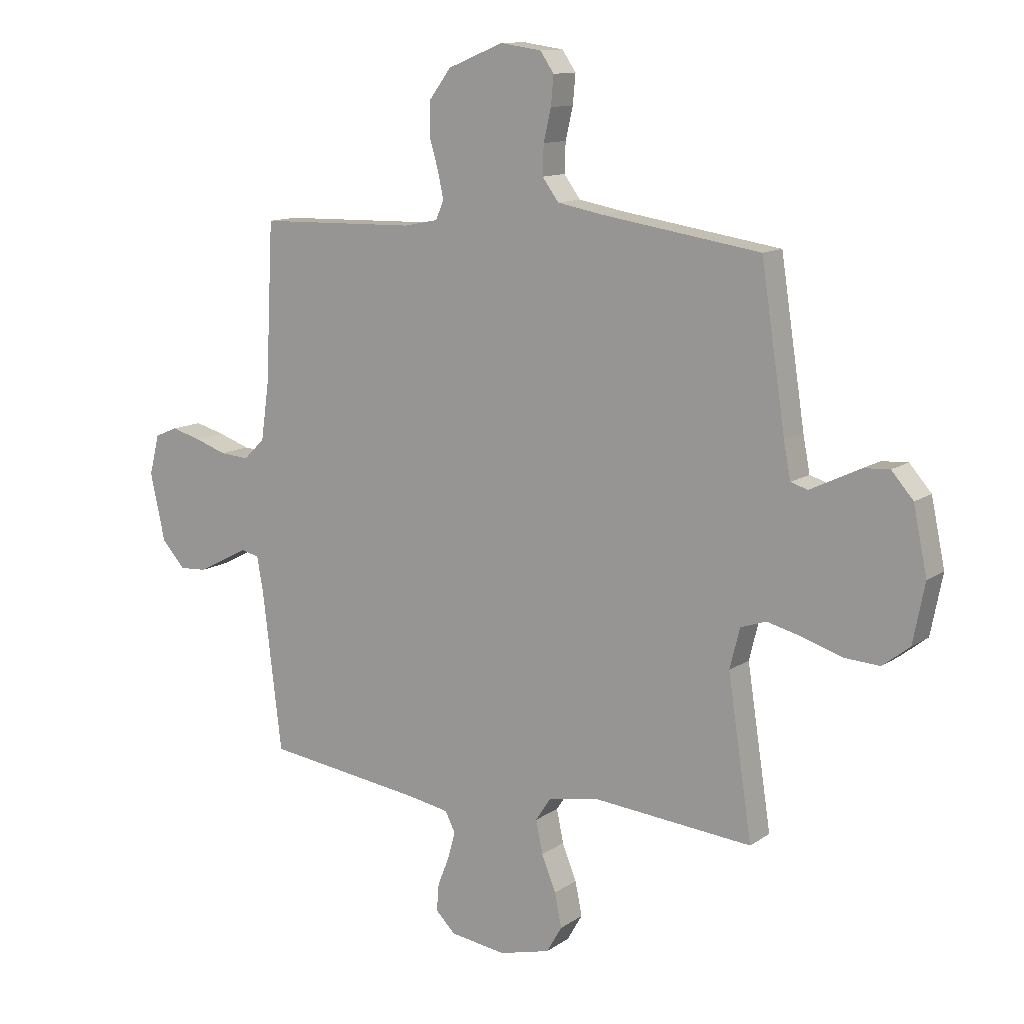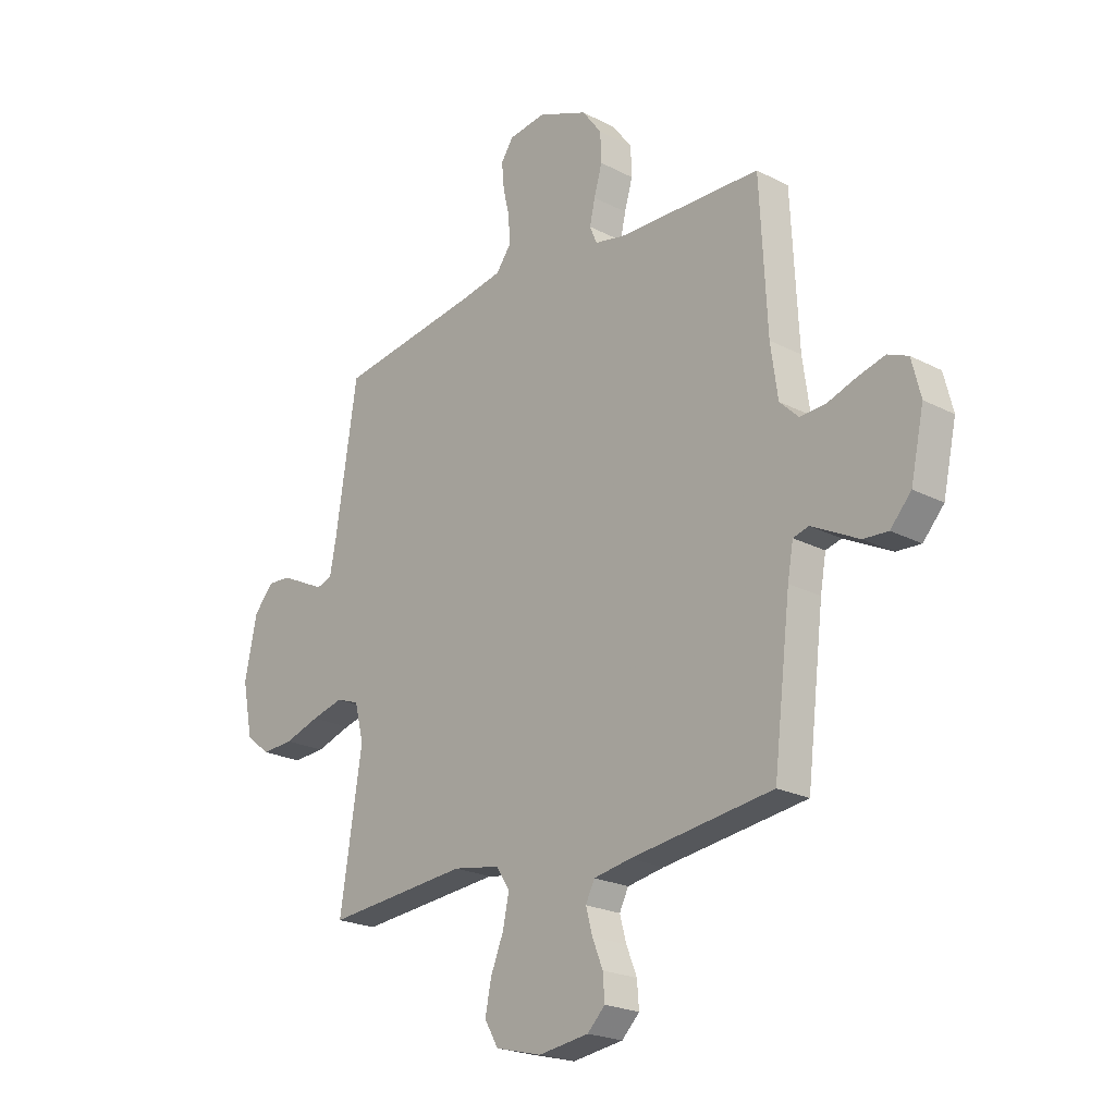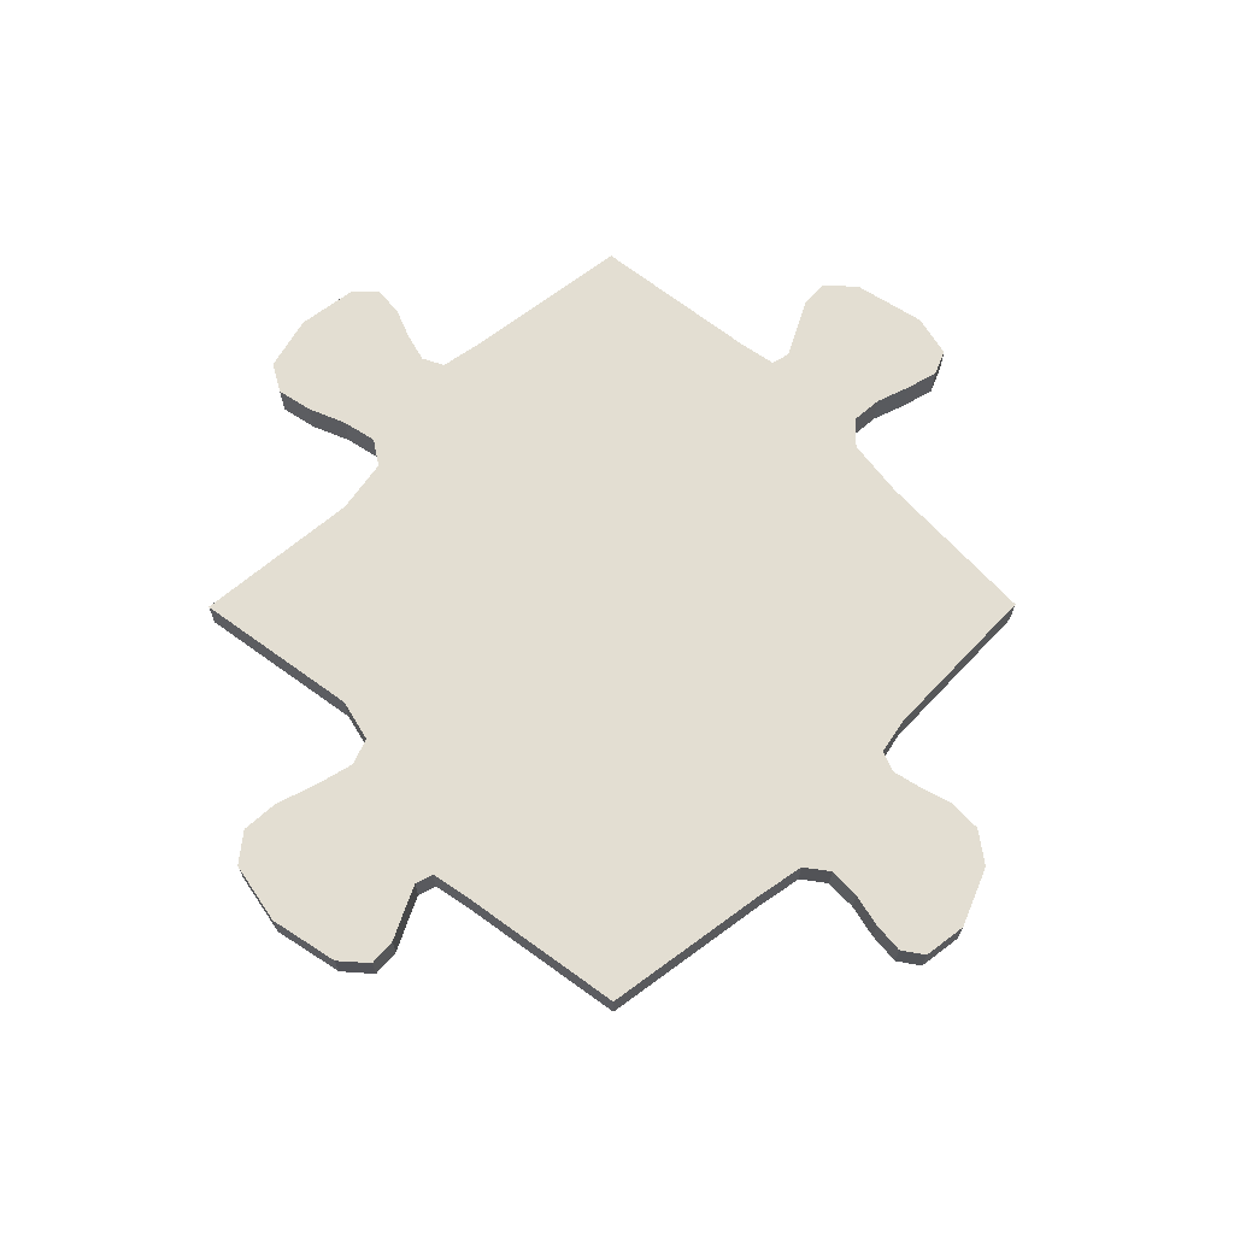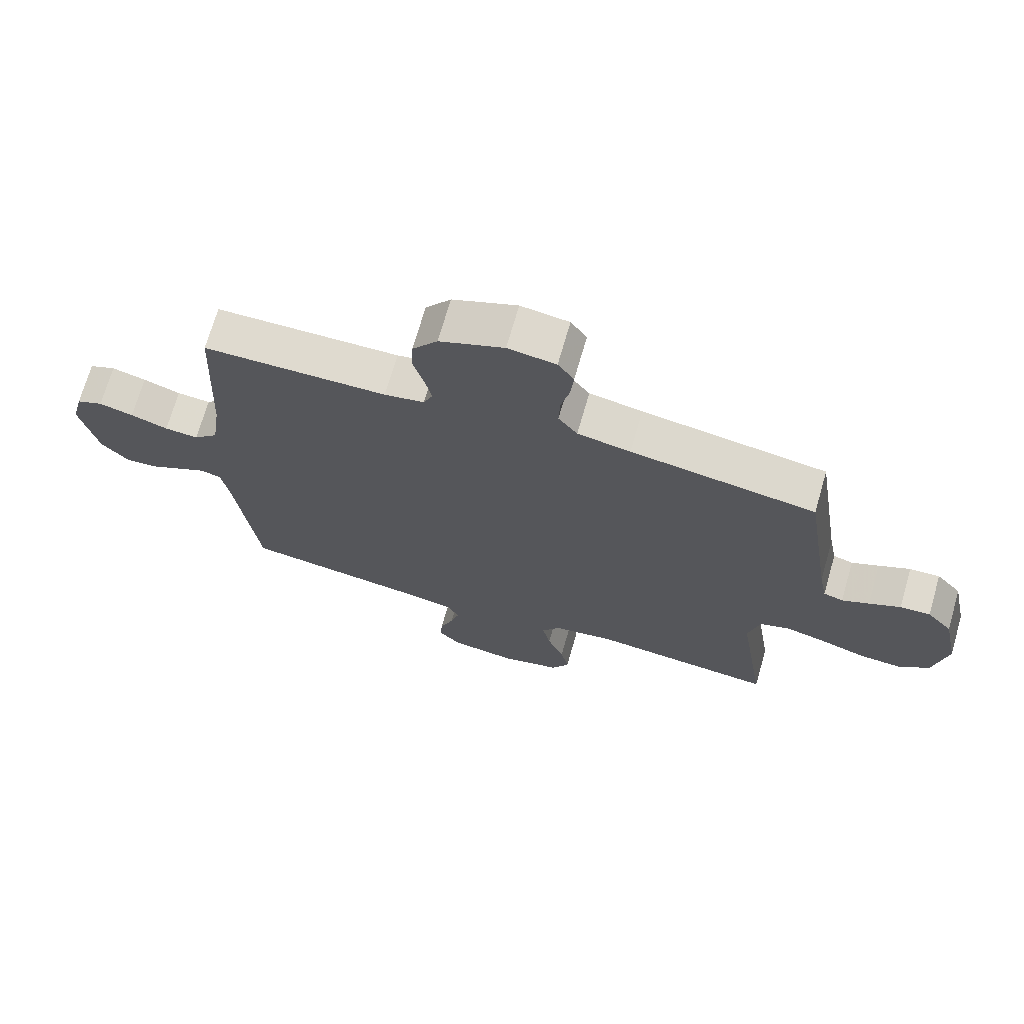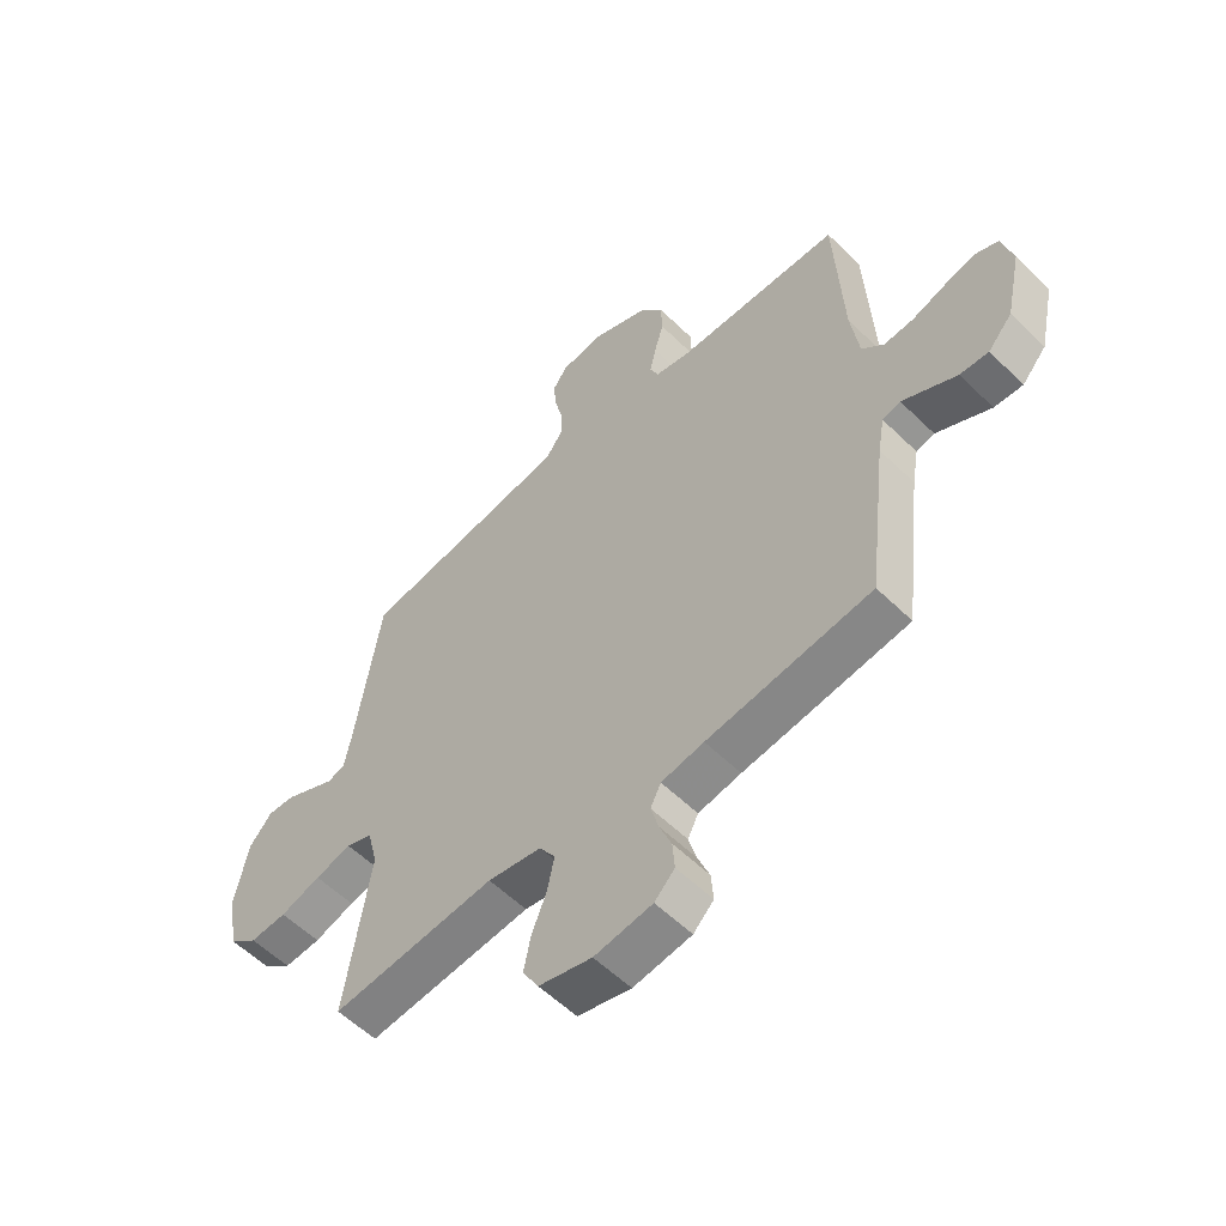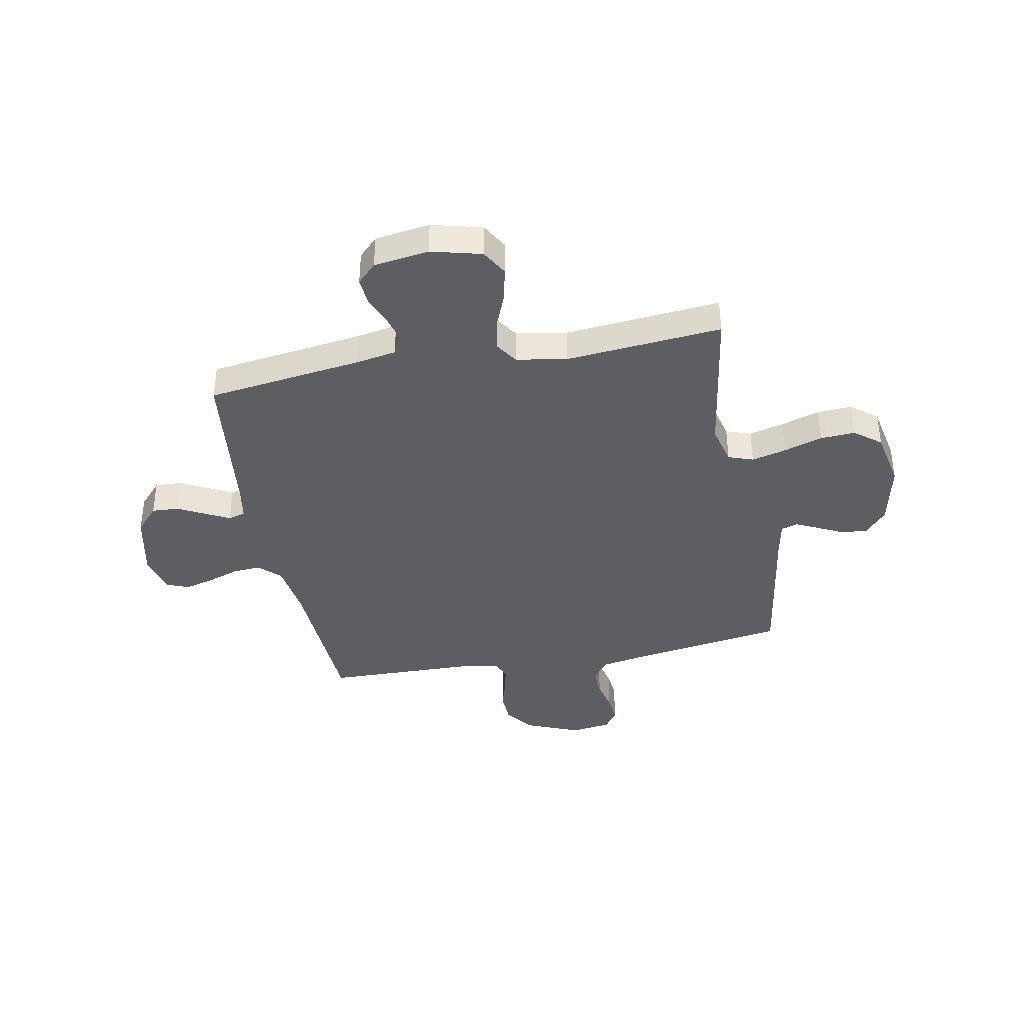
<metadata>
{"format":"obj","ext":"obj","renderer":"f3d","projection":"perspective","resolution":1024,"background":"white","views":[{"elev":12.0,"azim":-147.1,"up":"+Z"},{"elev":-22.0,"azim":47.8,"up":"+Z"},{"elev":67.4,"azim":-45.2,"up":"+Y"},{"elev":70.6,"azim":-163.9,"up":"+Z"},{"elev":-56.6,"azim":44.5,"up":"+Z"},{"elev":-38.8,"azim":-169.2,"up":"+Y"}]}
</metadata>
<code>
v -0.5 0.07 0.5
v -0.2 0.07 0.546
v -0.114 0.07 0.562
v -0.083 0.07 0.604
v -0.085 0.07 0.66
v -0.099 0.07 0.72
v -0.104 0.07 0.775
v -0.078 0.07 0.813
v 0 0.07 0.824
v 0.105 0.07 0.781
v 0.146 0.07 0.726
v 0.148 0.07 0.665
v 0.131 0.07 0.606
v 0.12 0.07 0.556
v 0.135 0.07 0.52
v 0.2 0.07 0.507
v 0.5 0.07 0.5
v 0.515 0.07 0.2
v 0.53 0.07 0.093
v 0.57 0.07 0.054
v 0.625 0.07 0.058
v 0.686 0.07 0.079
v 0.742 0.07 0.094
v 0.785 0.07 0.076
v 0.804 0.07 0
v 0.776 0.07 -0.128
v 0.732 0.07 -0.177
v 0.68 0.07 -0.174
v 0.628 0.07 -0.147
v 0.581 0.07 -0.123
v 0.548 0.07 -0.132
v 0.536 0.07 -0.2
v 0.5 0.07 -0.5
v 0.2 0.07 -0.54
v 0.122 0.07 -0.554
v 0.103 0.07 -0.592
v 0.117 0.07 -0.643
v 0.139 0.07 -0.698
v 0.143 0.07 -0.75
v 0.106 0.07 -0.787
v 0 0.07 -0.802
v -0.097 0.07 -0.777
v -0.126 0.07 -0.727
v -0.113 0.07 -0.663
v -0.086 0.07 -0.596
v -0.073 0.07 -0.534
v -0.102 0.07 -0.49
v -0.2 0.07 -0.473
v -0.5 0.07 -0.5
v -0.454 0.07 -0.2
v -0.473 0.07 -0.124
v -0.521 0.07 -0.107
v -0.588 0.07 -0.124
v -0.662 0.07 -0.148
v -0.729 0.07 -0.152
v -0.78 0.07 -0.112
v -0.802 0.07 0
v -0.776 0.07 0.124
v -0.735 0.07 0.171
v -0.686 0.07 0.168
v -0.635 0.07 0.143
v -0.591 0.07 0.122
v -0.559 0.07 0.132
v -0.546 0.07 0.2
v -0.5 0 0.5
v -0.2 0 0.546
v -0.114 0 0.562
v -0.083 0 0.604
v -0.085 0 0.66
v -0.099 0 0.72
v -0.104 0 0.775
v -0.078 0 0.813
v 0 0 0.824
v 0.105 0 0.781
v 0.146 0 0.726
v 0.148 0 0.665
v 0.131 0 0.606
v 0.12 0 0.556
v 0.135 0 0.52
v 0.2 0 0.507
v 0.5 0 0.5
v 0.515 0 0.2
v 0.53 0 0.093
v 0.57 0 0.054
v 0.625 0 0.058
v 0.686 0 0.079
v 0.742 0 0.094
v 0.785 0 0.076
v 0.804 0 0
v 0.776 0 -0.128
v 0.732 0 -0.177
v 0.68 0 -0.174
v 0.628 0 -0.147
v 0.581 0 -0.123
v 0.548 0 -0.132
v 0.536 0 -0.2
v 0.5 0 -0.5
v 0.2 0 -0.54
v 0.122 0 -0.554
v 0.103 0 -0.592
v 0.117 0 -0.643
v 0.139 0 -0.698
v 0.143 0 -0.75
v 0.106 0 -0.787
v 0 0 -0.802
v -0.097 0 -0.777
v -0.126 0 -0.727
v -0.113 0 -0.663
v -0.086 0 -0.596
v -0.073 0 -0.534
v -0.102 0 -0.49
v -0.2 0 -0.473
v -0.5 0 -0.5
v -0.454 0 -0.2
v -0.473 0 -0.124
v -0.521 0 -0.107
v -0.588 0 -0.124
v -0.662 0 -0.148
v -0.729 0 -0.152
v -0.78 0 -0.112
v -0.802 0 0
v -0.776 0 0.124
v -0.735 0 0.171
v -0.686 0 0.168
v -0.635 0 0.143
v -0.591 0 0.122
v -0.559 0 0.132
v -0.546 0 0.2
f 58 59 60 61
f 58 61 62
f 57 58 62
f 56 57 62 63
f 53 54 55 56
f 52 53 56 63
f 48 49 50
f 47 48 50 51
f 42 43 44 45
f 42 45 46
f 41 42 46
f 40 41 46
f 37 38 39 40
f 36 37 40 46
f 35 36 46 47
f 32 33 34
f 31 32 34 35
f 26 27 28 29
f 26 29 30
f 25 26 30
f 24 25 30 31
f 21 22 23 24
f 16 17 18
f 15 16 18 19
f 10 11 12 13
f 10 13 14
f 9 10 14
f 8 9 14 15
f 5 6 7 8
f 4 5 8 15
f 64 1 2
f 64 2 3
f 51 52 63 64
f 51 64 3
f 31 35 47 51
f 21 24 31 51
f 20 21 51
f 19 20 51 3
f 3 4 15 19
f 125 124 123 122
f 126 125 122
f 126 122 121
f 127 126 121 120
f 120 119 118 117
f 127 120 117 116
f 114 113 112
f 115 114 112 111
f 109 108 107 106
f 110 109 106
f 110 106 105
f 110 105 104
f 104 103 102 101
f 110 104 101 100
f 111 110 100 99
f 98 97 96
f 99 98 96 95
f 93 92 91 90
f 94 93 90
f 94 90 89
f 95 94 89 88
f 88 87 86 85
f 82 81 80
f 83 82 80 79
f 77 76 75 74
f 78 77 74
f 78 74 73
f 79 78 73 72
f 72 71 70 69
f 79 72 69 68
f 66 65 128
f 67 66 128
f 128 127 116 115
f 67 128 115
f 115 111 99 95
f 115 95 88 85
f 115 85 84
f 67 115 84 83
f 83 79 68 67
f 1 65 66 2
f 2 66 67 3
f 3 67 68 4
f 4 68 69 5
f 5 69 70 6
f 6 70 71 7
f 7 71 72 8
f 8 72 73 9
f 9 73 74 10
f 10 74 75 11
f 11 75 76 12
f 12 76 77 13
f 13 77 78 14
f 14 78 79 15
f 15 79 80 16
f 16 80 81 17
f 17 81 82 18
f 18 82 83 19
f 19 83 84 20
f 20 84 85 21
f 21 85 86 22
f 22 86 87 23
f 23 87 88 24
f 24 88 89 25
f 25 89 90 26
f 26 90 91 27
f 27 91 92 28
f 28 92 93 29
f 29 93 94 30
f 30 94 95 31
f 31 95 96 32
f 32 96 97 33
f 33 97 98 34
f 34 98 99 35
f 35 99 100 36
f 36 100 101 37
f 37 101 102 38
f 38 102 103 39
f 39 103 104 40
f 40 104 105 41
f 41 105 106 42
f 42 106 107 43
f 43 107 108 44
f 44 108 109 45
f 45 109 110 46
f 46 110 111 47
f 47 111 112 48
f 48 112 113 49
f 49 113 114 50
f 50 114 115 51
f 51 115 116 52
f 52 116 117 53
f 53 117 118 54
f 54 118 119 55
f 55 119 120 56
f 56 120 121 57
f 57 121 122 58
f 58 122 123 59
f 59 123 124 60
f 60 124 125 61
f 61 125 126 62
f 62 126 127 63
f 63 127 128 64
f 64 128 65 1

</code>
